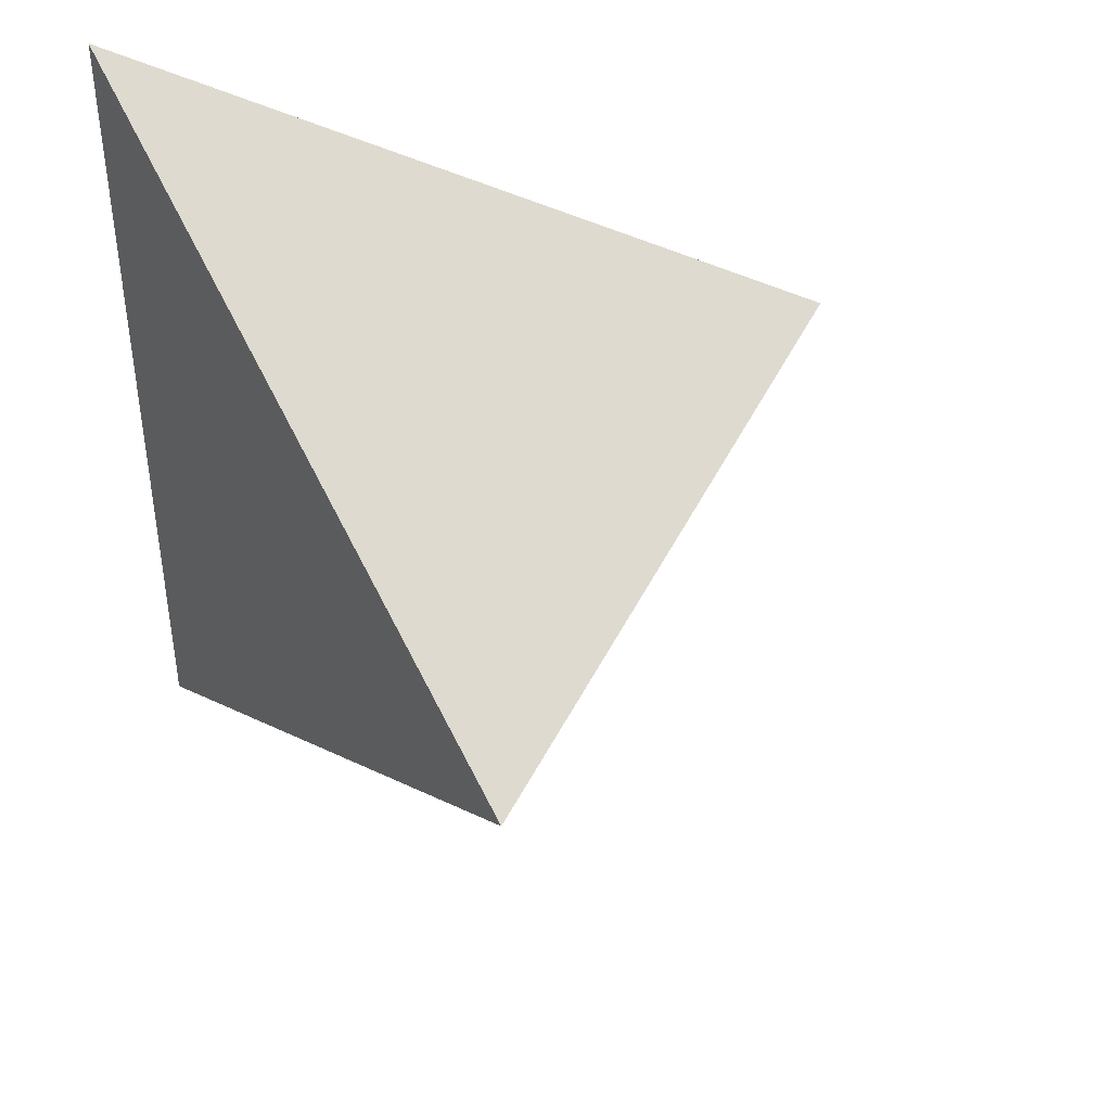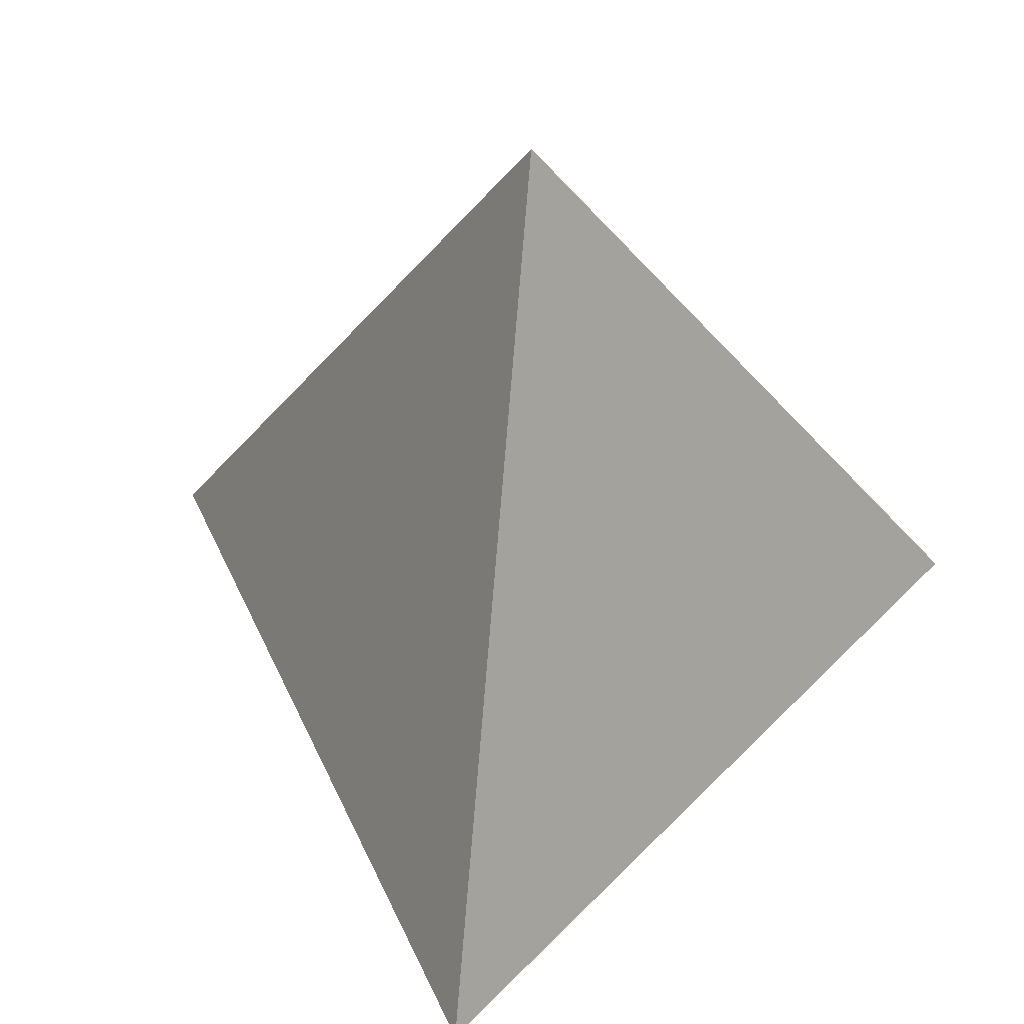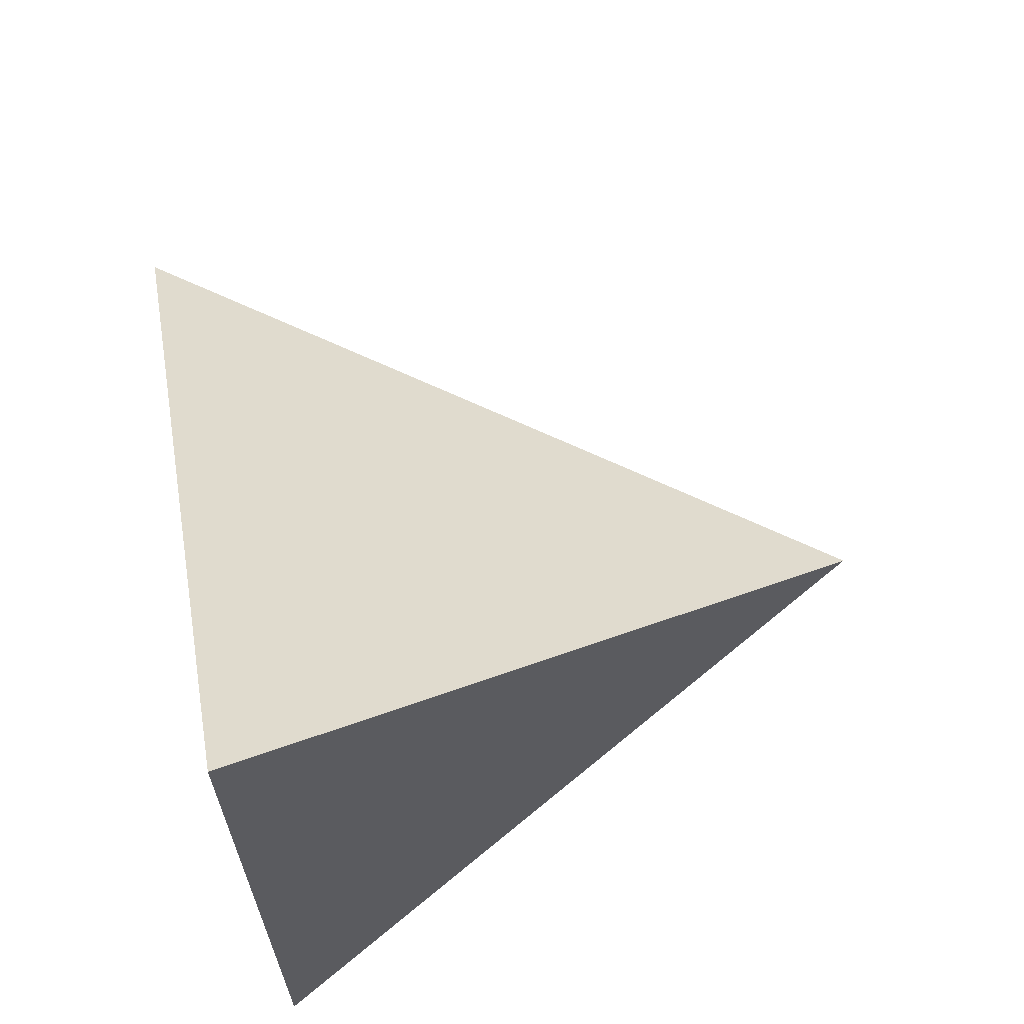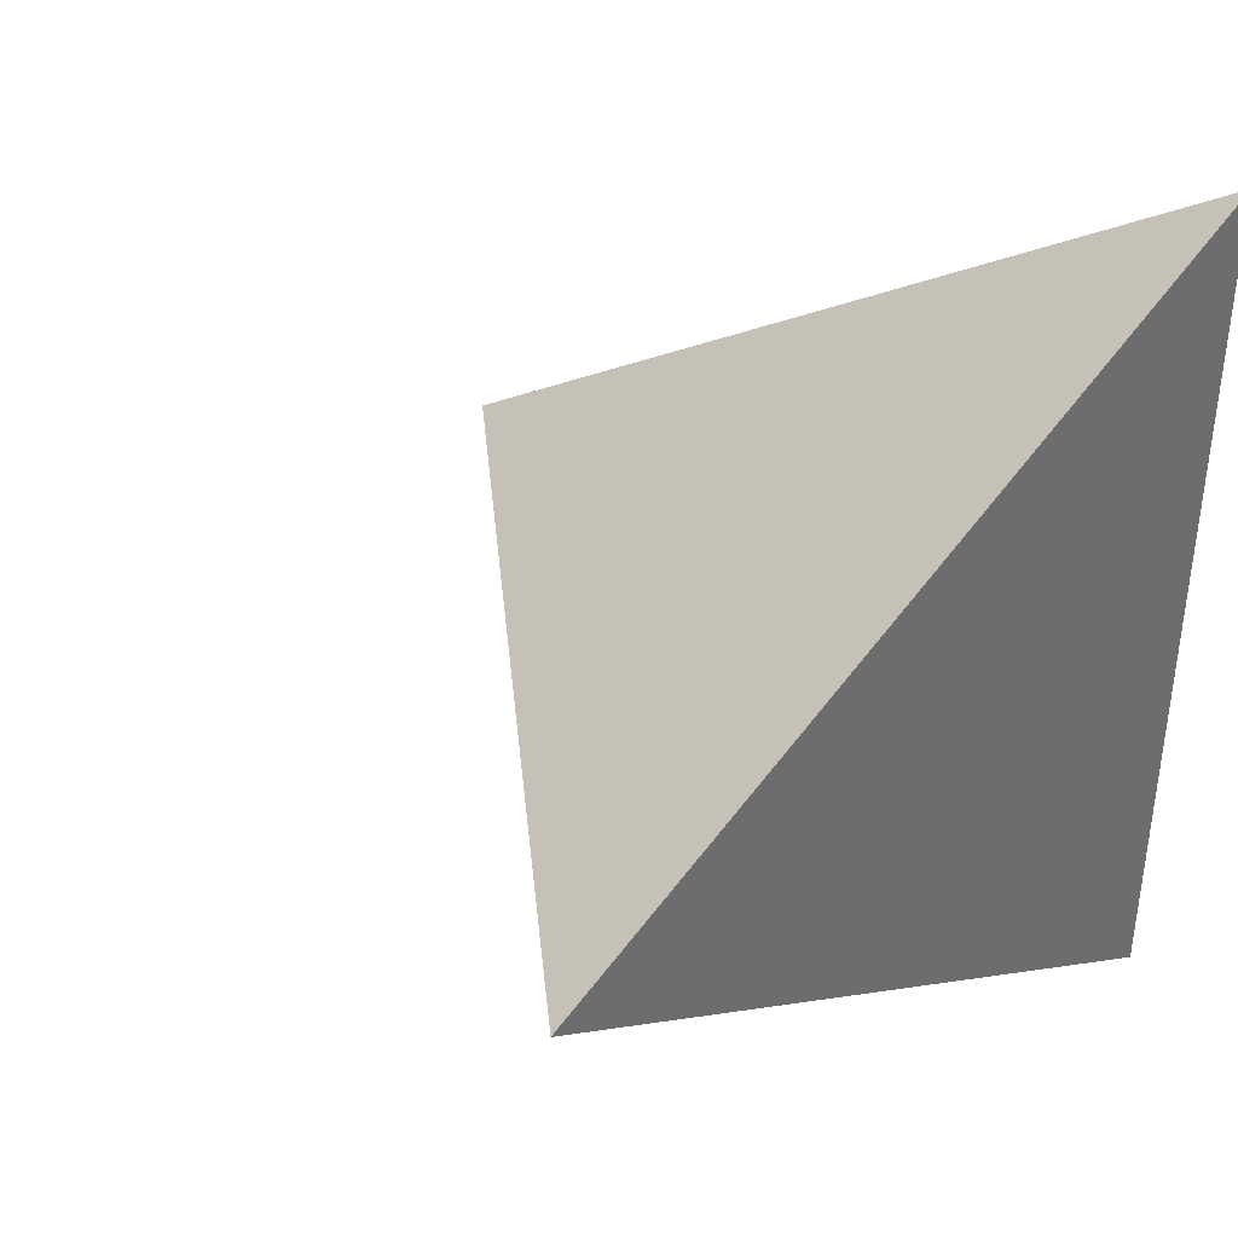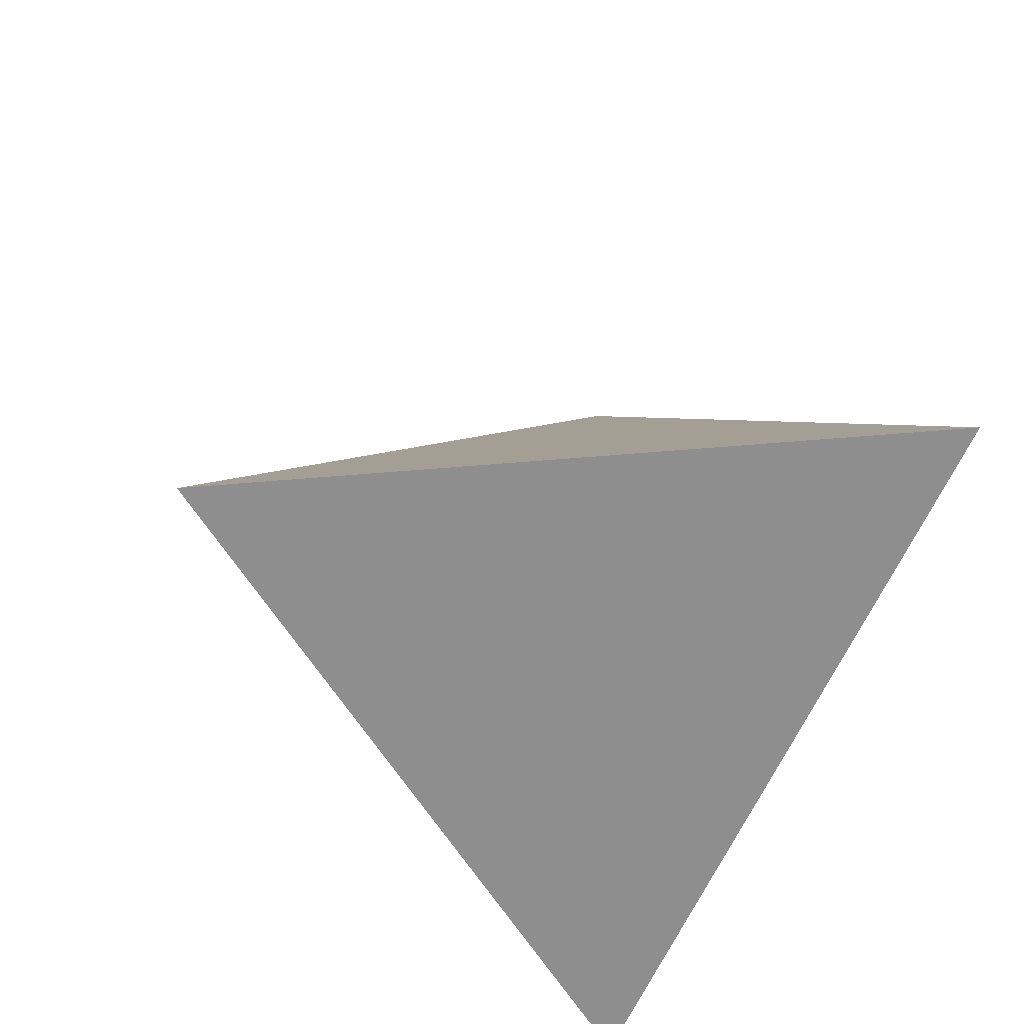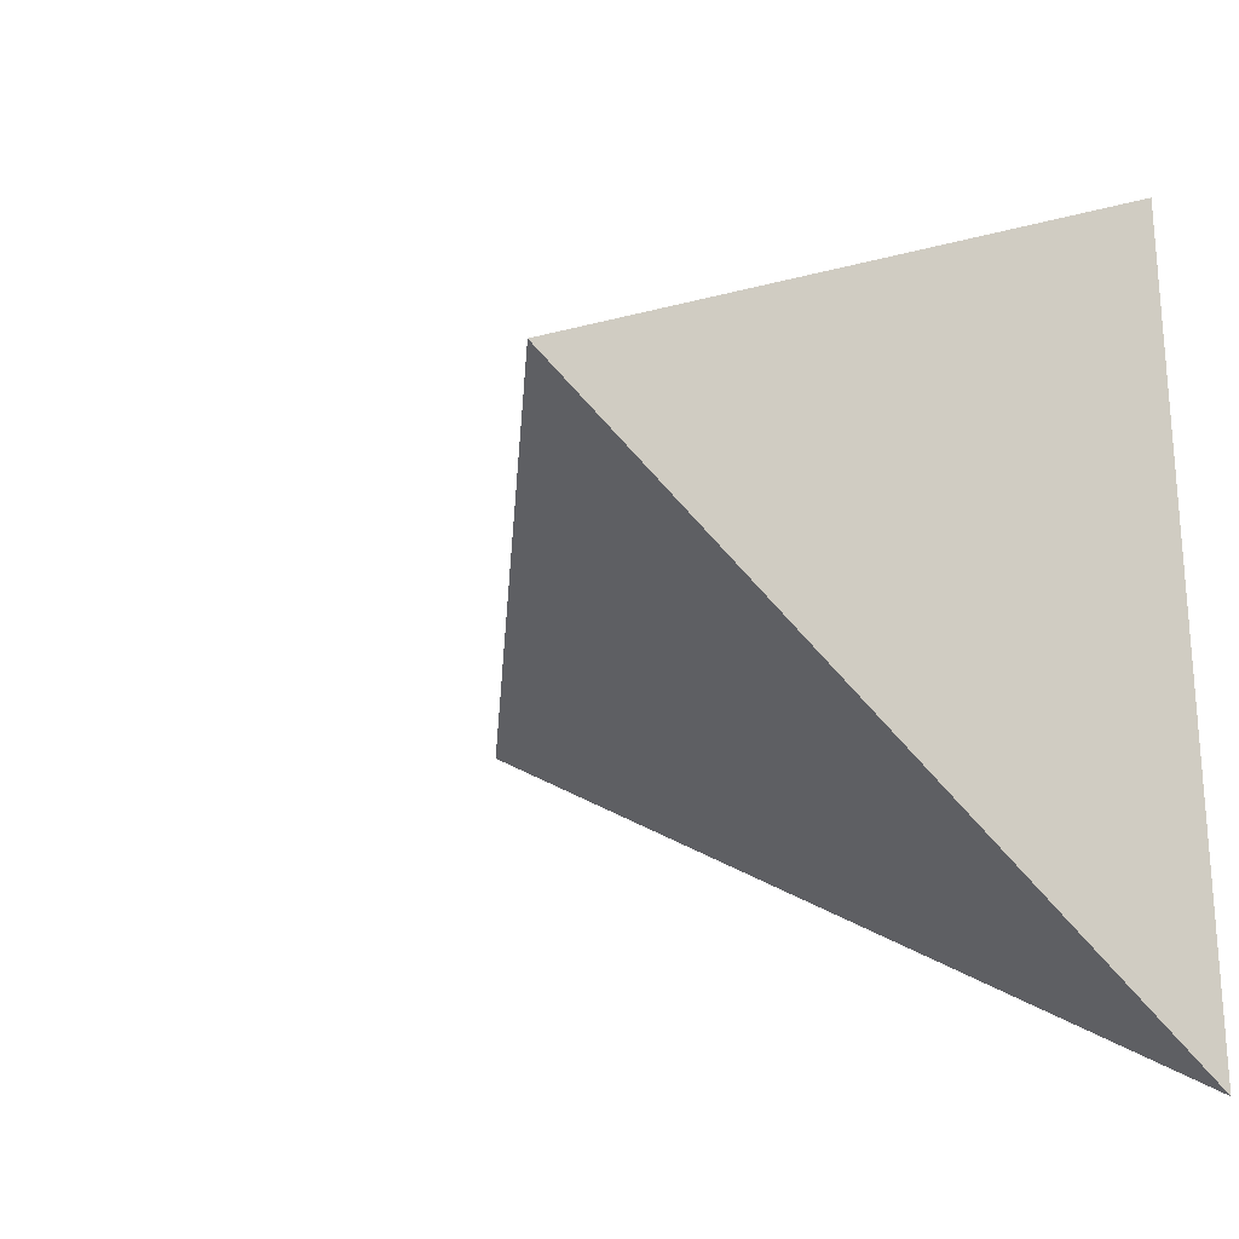
<metadata>
{"format":"obj","ext":"obj","renderer":"f3d","projection":"perspective","resolution":1024,"background":"white","views":[{"elev":42.9,"azim":-12.8,"up":"+Y"},{"elev":39.7,"azim":98.2,"up":"+Z"},{"elev":65.6,"azim":-101.4,"up":"+Y"},{"elev":39.0,"azim":137.5,"up":"+Y"},{"elev":-30.2,"azim":61.4,"up":"+Y"},{"elev":-24.3,"azim":139.3,"up":"+Y"}]}
</metadata>
<code>
g object_1
v 3 0 0
v -1.5 2.598 0
v 0 0 4
v -1.5 2.598 0
v -1.5 -2.598 0
v 0 0 4
v -1.5 -2.598 0
v 3 0 0
v 0 0 4
v -1.5 -2.598 0
v -1.5 2.598 0
v 3 0 0
f 3 1 2
f 6 4 5
f 9 7 8
f 11 12 10

</code>
